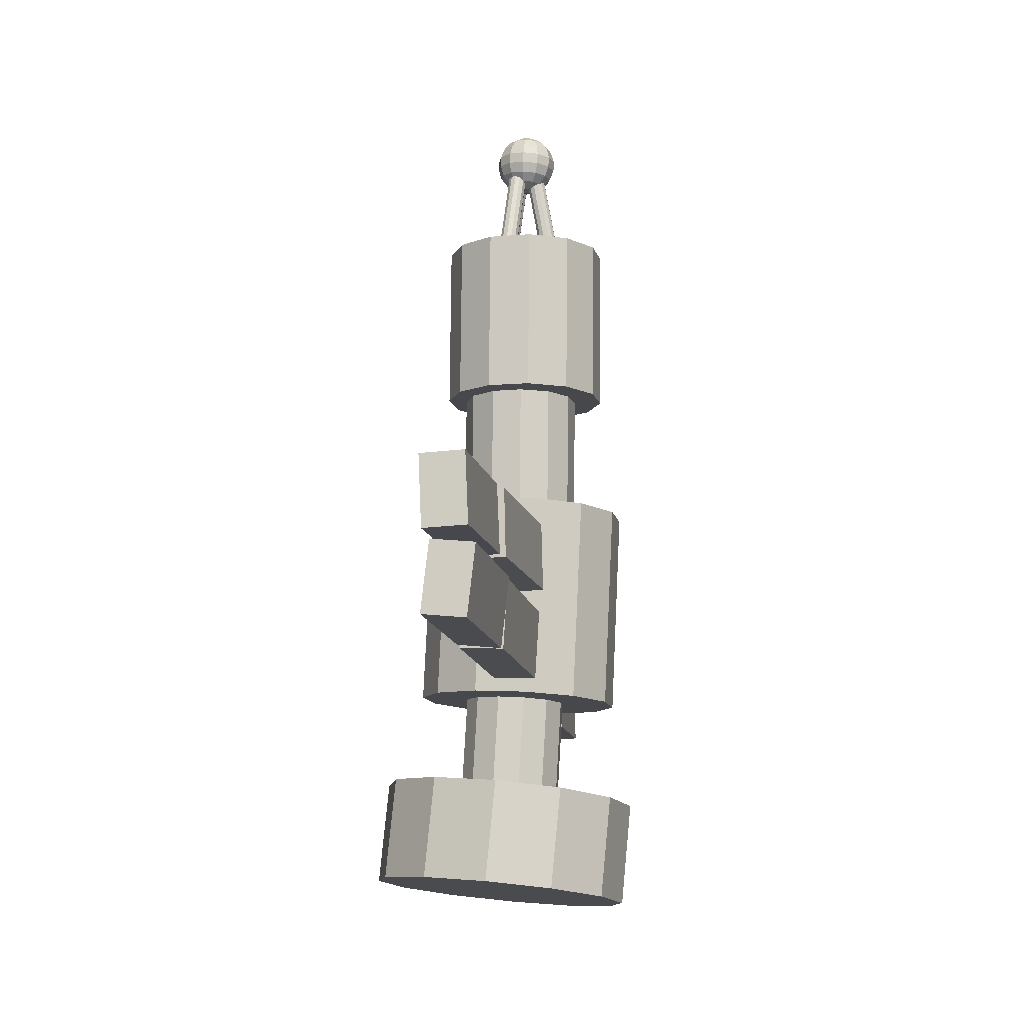
<metadata>
{"format":"obj","ext":"obj","renderer":"f3d","projection":"perspective","resolution":1024,"background":"white","views":[{"elev":-14.2,"azim":37.5,"up":"+Y"}]}
</metadata>
<code>
v -0.2015 -0.8088 0.1814
v -0.09222 -0.814 0.2472
v -0.09374 -0.8339 0.2482
v -0.2031 -0.8287 0.1823
v 0.03426 -0.8235 0.2501
v 0.03275 -0.8434 0.2511
v 0.144 -0.8347 0.1893
v 0.1425 -0.8546 0.1902
v 0.2077 -0.8447 0.08099
v 0.2061 -0.8646 0.08193
v 0.2081 -0.8507 -0.04574
v 0.2066 -0.8706 -0.0448
v 0.1453 -0.8512 -0.1569
v 0.1437 -0.8711 -0.156
v 0.03595 -0.846 -0.2228
v 0.03443 -0.8659 -0.2219
v -0.09054 -0.8365 -0.2257
v -0.09206 -0.8564 -0.2248
v -0.2003 -0.8252 -0.1649
v -0.2018 -0.8452 -0.1639
v -0.2639 -0.8153 -0.05657
v -0.2655 -0.8352 -0.05563
v -0.2644 -0.8092 0.07016
v -0.2659 -0.8292 0.0711
v -0.1788 -0.4987 0.04108
v -0.1329 -0.5003 0.1131
v -0.1528 -0.8297 0.1183
v -0.1987 -0.8281 0.04632
v -0.05725 -0.5043 0.1525
v -0.07714 -0.8336 0.1578
v 0.02792 -0.5095 0.1488
v 0.008025 -0.8388 0.1541
v 0.09978 -0.5146 0.1029
v 0.07989 -0.8439 0.1082
v 0.1391 -0.5181 0.02718
v 0.1192 -0.8475 0.03242
v 0.1353 -0.5193 -0.05813
v 0.1154 -0.8486 -0.0529
v 0.0894 -0.5176 -0.1302
v 0.0695 -0.847 -0.1249
v 0.01374 -0.5137 -0.1696
v -0.006156 -0.8431 -0.1644
v -0.07143 -0.5085 -0.1659
v -0.09133 -0.8378 -0.1606
v -0.1433 -0.5034 -0.12
v -0.1632 -0.8328 -0.1147
v -0.1826 -0.4998 -0.04423
v -0.2025 -0.8292 -0.039
v -0.2776 0.1485 -0.1072
v -0.2875 0.1472 0.06074
v -0.3313 -0.5012 0.05314
v -0.3214 -0.4999 -0.1148
v -0.2122 0.1404 0.211
v -0.256 -0.5081 0.2034
v -0.07206 0.1298 0.3035
v -0.1159 -0.5186 0.2959
v 0.0955 0.1184 0.3132
v 0.0517 -0.5301 0.3056
v 0.2455 0.1092 0.2377
v 0.2017 -0.5393 0.2301
v 0.3379 0.1046 0.0971
v 0.2941 -0.5439 0.0895
v 0.3477 0.1059 -0.07084
v 0.3039 -0.5426 -0.07844
v 0.2725 0.1127 -0.2212
v 0.2287 -0.5357 -0.2288
v 0.1323 0.1233 -0.3136
v 0.08848 -0.5252 -0.3212
v -0.03529 0.1347 -0.3233
v -0.07908 -0.5138 -0.3309
v -0.1853 0.144 -0.2478
v -0.2291 -0.5045 -0.2554
v 0.2763 -0.4019 0.4059
v 0.2727 -0.3895 0.4069
v 0.1934 -0.3986 0.2283
v 0.197 -0.411 0.2273
v 0.2639 -0.3806 0.4103
v 0.1846 -0.3897 0.2318
v 0.2524 -0.3776 0.4153
v 0.1731 -0.3867 0.2367
v 0.2411 -0.3813 0.4205
v 0.1618 -0.3904 0.2419
v 0.2332 -0.3907 0.4245
v 0.1539 -0.3998 0.2459
v 0.2306 -0.4032 0.4263
v 0.1514 -0.4124 0.2477
v 0.2343 -0.4156 0.4253
v 0.155 -0.4248 0.2467
v 0.243 -0.4245 0.4219
v 0.1637 -0.4337 0.2433
v 0.2546 -0.4275 0.4169
v 0.1753 -0.4367 0.2383
v 0.2658 -0.4238 0.4117
v 0.1865 -0.433 0.2331
v 0.2738 -0.4144 0.4077
v 0.1945 -0.4236 0.2291
v 0.2914 -0.1299 0.3775
v 0.2827 -0.1213 0.3819
v 0.1959 -0.1193 0.2066
v 0.2046 -0.1279 0.2022
v 0.2714 -0.1187 0.3875
v 0.1846 -0.1167 0.2122
v 0.2604 -0.1228 0.3929
v 0.1736 -0.1208 0.2176
v 0.2526 -0.1325 0.3966
v 0.1658 -0.1305 0.2214
v 0.2502 -0.1452 0.3977
v 0.1634 -0.1432 0.2224
v 0.2538 -0.1574 0.3958
v 0.167 -0.1554 0.2205
v 0.2625 -0.166 0.3914
v 0.1757 -0.164 0.2161
v 0.2738 -0.1686 0.3857
v 0.187 -0.1666 0.2105
v 0.2848 -0.1645 0.3803
v 0.198 -0.1626 0.2051
v 0.2926 -0.1549 0.3766
v 0.2058 -0.1529 0.2013
v 0.295 -0.1422 0.3756
v 0.2082 -0.1402 0.2003
v -0.2732 -0.3952 -0.4439
v -0.2825 -0.4028 -0.4392
v -0.1807 -0.4263 -0.2738
v -0.1713 -0.4187 -0.2785
v -0.2936 -0.4041 -0.4326
v -0.1918 -0.4277 -0.2672
v -0.3033 -0.3989 -0.4259
v -0.2015 -0.4224 -0.2605
v -0.3092 -0.3885 -0.4208
v -0.2074 -0.4121 -0.2554
v -0.3095 -0.3758 -0.4187
v -0.2077 -0.3993 -0.2534
v -0.3043 -0.364 -0.4203
v -0.2025 -0.3875 -0.2549
v -0.2949 -0.3565 -0.425
v -0.1931 -0.38 -0.2596
v -0.2839 -0.3551 -0.4316
v -0.1821 -0.3786 -0.2662
v -0.2741 -0.3603 -0.4383
v -0.1723 -0.3838 -0.273
v -0.2683 -0.3707 -0.4434
v -0.1665 -0.3942 -0.278
v -0.2679 -0.3834 -0.4454
v -0.1661 -0.407 -0.2801
v -0.2671 -0.1216 -0.4342
v -0.2715 -0.1336 -0.4322
v -0.1615 -0.1468 -0.271
v -0.1571 -0.1348 -0.273
v -0.2802 -0.1416 -0.4269
v -0.1702 -0.1548 -0.2657
v -0.2909 -0.1434 -0.4198
v -0.1808 -0.1566 -0.2586
v -0.3006 -0.1386 -0.4127
v -0.1906 -0.1519 -0.2515
v -0.3068 -0.1285 -0.4076
v -0.1968 -0.1417 -0.2465
v -0.3079 -0.1157 -0.4059
v -0.1978 -0.1289 -0.2447
v -0.3035 -0.1037 -0.4079
v -0.1934 -0.1169 -0.2467
v -0.2947 -0.09571 -0.4132
v -0.1847 -0.109 -0.252
v -0.2841 -0.09386 -0.4203
v -0.1741 -0.1071 -0.2591
v -0.2744 -0.09865 -0.4274
v -0.1643 -0.1119 -0.2662
v -0.2681 -0.1088 -0.4324
v -0.1581 -0.1221 -0.2713
v 0.3422 -0.2307 0.3189
v 0.3362 -0.01197 0.3196
v 0.2102 -0.0156 0.3727
v 0.2162 -0.2343 0.372
v 0.5263 -0.227 0.7558
v 0.4003 -0.2306 0.8089
v 0.3943 -0.01194 0.8096
v 0.5203 -0.008315 0.7565
v 0.3131 -0.5207 0.3243
v 0.3228 -0.3023 0.3147
v 0.1992 -0.2943 0.3727
v 0.1895 -0.5126 0.3823
v 0.515 -0.5108 0.7532
v 0.3914 -0.5028 0.8112
v 0.4011 -0.2844 0.8016
v 0.5247 -0.2924 0.7436
v 0.5407 -0.2301 0.8037
v 0.5389 -0.01165 0.8164
v 0.4169 -0.01625 0.878
v 0.4187 -0.2347 0.8653
v 0.755 -0.2528 1.226
v 0.633 -0.2574 1.288
v 0.6312 -0.03897 1.3
v 0.7532 -0.03438 1.239
v 0.5312 -0.5158 0.7848
v 0.5537 -0.2985 0.7742
v 0.4317 -0.2829 0.8339
v 0.4092 -0.5003 0.8445
v 0.7397 -0.5166 1.211
v 0.6176 -0.5011 1.27
v 0.6401 -0.2838 1.26
v 0.7621 -0.2993 1.2
v -0.3468 -0.1993 -0.3697
v -0.3193 0.01777 -0.3695
v -0.1978 0.002391 -0.4303
v -0.2253 -0.2147 -0.4305
v -0.5559 -0.1725 -0.7944
v -0.4344 -0.1879 -0.8552
v -0.4069 0.02917 -0.8551
v -0.5284 0.04454 -0.7943
v 0.3584 -0.4128 0.58
v 0.3706 -0.1026 0.5667
v 0.353 -0.1015 0.576
v 0.3407 -0.4117 0.5892
v 0.5918 -0.4031 1.023
v 0.5741 -0.402 1.032
v 0.5863 -0.09175 1.019
v 0.604 -0.09285 1.01
v -0.3968 -0.3759 -0.6302
v -0.3775 -0.06613 -0.6146
v -0.3604 -0.06667 -0.6249
v -0.3797 -0.3764 -0.6406
v -0.6546 -0.3382 -1.058
v -0.6375 -0.3387 -1.068
v -0.6182 -0.02896 -1.053
v -0.6353 -0.02842 -1.042
v -0.3469 -0.4906 -0.3784
v -0.3344 -0.2725 -0.3671
v -0.2144 -0.276 -0.4326
v -0.2269 -0.4941 -0.4439
v -0.5726 -0.456 -0.794
v -0.4526 -0.4595 -0.8595
v -0.4401 -0.2414 -0.8481
v -0.5601 -0.2379 -0.7827
v -0.572 -0.1783 -0.8247
v -0.5507 0.03942 -0.824
v -0.4338 0.02821 -0.894
v -0.4551 -0.1895 -0.8947
v -0.8135 -0.1533 -1.232
v -0.6966 -0.1645 -1.302
v -0.6753 0.05327 -1.301
v -0.7922 0.06448 -1.231
v -0.5911 -0.4591 -0.8246
v -0.5913 -0.2407 -0.8114
v -0.4722 -0.2366 -0.8785
v -0.4721 -0.4549 -0.8916
v -0.8241 -0.4345 -1.237
v -0.705 -0.4303 -1.304
v -0.7052 -0.212 -1.291
v -0.8243 -0.2161 -1.224
v 0.09185 0.5576 -0.163
v -0.005556 0.5611 -0.1761
v -0.02055 0.1008 -0.1876
v 0.07686 0.09729 -0.1744
v -0.09652 0.5631 -0.1388
v -0.1115 0.1028 -0.1502
v -0.1567 0.5631 -0.06095
v -0.1717 0.1028 -0.07241
v -0.1699 0.5612 0.03649
v -0.1849 0.1009 0.02503
v -0.1326 0.5577 0.1274
v -0.1476 0.09737 0.116
v -0.05489 0.5536 0.1875
v -0.06989 0.09334 0.1761
v 0.04251 0.5501 0.2007
v 0.02752 0.08984 0.1892
v 0.1335 0.5481 0.1634
v 0.1185 0.08781 0.1519
v 0.1936 0.5481 0.08554
v 0.1786 0.08779 0.07408
v 0.2069 0.5501 -0.0119
v 0.1919 0.08978 -0.02336
v 0.1696 0.5536 -0.1029
v 0.1546 0.09326 -0.1143
v 0.1471 1.071 -0.2206
v 0.01068 1.076 -0.2335
v -0.009067 0.547 -0.2515
v 0.1274 0.5414 -0.2386
v -0.114 1.079 -0.1765
v -0.1338 0.5497 -0.1945
v -0.1936 1.078 -0.06476
v -0.2134 0.5488 -0.08278
v -0.2067 1.074 0.07172
v -0.2265 0.5447 0.05371
v -0.1499 1.068 0.1964
v -0.1696 0.5383 0.1784
v -0.03824 1.061 0.2758
v -0.05798 0.5315 0.2578
v 0.09821 1.055 0.2888
v 0.07847 0.5259 0.2708
v 0.2229 1.053 0.2317
v 0.2032 0.5232 0.2137
v 0.3025 1.053 0.12
v 0.2828 0.524 0.102
v 0.3156 1.058 -0.01649
v 0.2959 0.5282 -0.0345
v 0.2587 1.064 -0.1412
v 0.239 0.5346 -0.1592
v 0.08237 1.376 0.05668
v 0.06804 1.375 0.05094
v 0.07705 1.004 0.1382
v 0.09138 1.006 0.1439
v 0.05265 1.375 0.05296
v 0.06165 1.004 0.1402
v 0.04031 1.377 0.0622
v 0.04931 1.006 0.1494
v 0.03433 1.38 0.07618
v 0.04333 1.009 0.1634
v 0.03631 1.383 0.09116
v 0.04532 1.013 0.1784
v 0.04573 1.387 0.1031
v 0.05474 1.016 0.1903
v 0.06006 1.388 0.1089
v 0.06907 1.018 0.1961
v 0.07546 1.388 0.1069
v 0.08446 1.018 0.1941
v 0.0878 1.386 0.09761
v 0.09681 1.016 0.1848
v 0.09378 1.383 0.08363
v 0.1028 1.013 0.1708
v 0.09179 1.38 0.06865
v 0.1008 1.009 0.1559
v 0.05584 1.388 0.01043
v 0.04185 1.392 0.004814
v -0.04775 1.017 -0.01934
v -0.03376 1.013 -0.01372
v 0.02689 1.395 0.007171
v -0.06272 1.021 -0.01698
v 0.01497 1.398 0.01687
v -0.07464 1.023 -0.00728
v 0.009282 1.398 0.03132
v -0.08032 1.023 0.007165
v 0.01136 1.397 0.04663
v -0.07825 1.022 0.02248
v 0.02063 1.394 0.05872
v -0.06897 1.019 0.03457
v 0.03463 1.39 0.06434
v -0.05498 1.015 0.04019
v 0.04959 1.386 0.06198
v -0.04002 1.012 0.03783
v 0.06151 1.384 0.05228
v -0.02809 1.009 0.02813
v 0.06719 1.384 0.03784
v -0.02241 1.009 0.01369
v 0.06512 1.385 0.02252
v -0.02448 1.01 -0.001631
v 0.1019 1.375 0.06052
v 0.1152 1.378 0.0529
v 0.1605 1.044 0.01423
v 0.1473 1.041 0.02185
v 0.1228 1.381 0.03959
v 0.1681 1.046 0.0009282
v 0.1226 1.382 0.02417
v 0.168 1.048 -0.0145
v 0.1148 1.383 0.01075
v 0.1602 1.049 -0.02792
v 0.1014 1.382 0.002939
v 0.1468 1.048 -0.03573
v 0.08605 1.38 0.002827
v 0.1314 1.046 -0.03584
v 0.07279 1.377 0.01044
v 0.1181 1.043 -0.02822
v 0.0652 1.375 0.02375
v 0.1105 1.04 -0.01492
v 0.06533 1.373 0.03918
v 0.1107 1.039 0.0005117
v 0.07313 1.372 0.05259
v 0.1185 1.038 0.01393
v 0.08653 1.373 0.0604
v 0.1319 1.039 0.02174
v 0.0767 1.505 0.0454
v 0.1103 1.497 0.04488
v 0.106 1.497 0.06203
v 0.1056 1.497 0.02784
v 0.09295 1.499 0.01548
v 0.07585 1.5 0.01112
v 0.05885 1.501 0.01591
v 0.04651 1.502 0.02859
v 0.04214 1.502 0.04574
v 0.0469 1.501 0.06278
v 0.05953 1.5 0.07514
v 0.07663 1.499 0.07951
v 0.09363 1.498 0.07471
v 0.139 1.477 0.04423
v 0.1308 1.477 0.07648
v 0.1301 1.478 0.01221
v 0.1063 1.481 -0.01102
v 0.07419 1.483 -0.01922
v 0.04224 1.485 -0.0102
v 0.01905 1.487 0.01362
v 0.01084 1.487 0.04586
v 0.01979 1.486 0.07788
v 0.04352 1.484 0.1011
v 0.07566 1.481 0.1093
v 0.1076 1.479 0.1003
v 0.1593 1.449 0.04355
v 0.1482 1.449 0.08699
v 0.1472 1.451 0.000401
v 0.1152 1.453 -0.03089
v 0.07192 1.457 -0.04194
v 0.02888 1.46 -0.0298
v -0.002366 1.462 0.002297
v -0.01344 1.462 0.04574
v -0.001374 1.461 0.08888
v 0.03059 1.458 0.1202
v 0.0739 1.454 0.1312
v 0.1169 1.451 0.1191
v 0.1686 1.416 0.0429
v 0.156 1.416 0.0923
v 0.1549 1.417 -0.006163
v 0.1186 1.421 -0.04175
v 0.06931 1.425 -0.05432
v 0.02036 1.428 -0.0405
v -0.01516 1.43 -0.004008
v -0.02776 1.43 0.04539
v -0.01404 1.429 0.09445
v 0.02232 1.425 0.13
v 0.07156 1.421 0.1426
v 0.1205 1.418 0.1288
v 0.166 1.381 0.04237
v 0.1534 1.381 0.09177
v 0.1523 1.383 -0.006692
v 0.1159 1.386 -0.04228
v 0.06668 1.39 -0.05484
v 0.01773 1.393 -0.04103
v -0.0178 1.396 -0.004536
v -0.03039 1.396 0.04486
v -0.01667 1.394 0.09393
v 0.01968 1.391 0.1295
v 0.06893 1.387 0.1421
v 0.1179 1.383 0.1283
v 0.1517 1.349 0.04203
v 0.1406 1.349 0.08547
v 0.1396 1.351 -0.00112
v 0.1076 1.354 -0.03241
v 0.06434 1.357 -0.04347
v 0.0213 1.36 -0.03132
v -0.009945 1.362 0.0007756
v -0.02102 1.362 0.04422
v -0.008953 1.361 0.08736
v 0.02301 1.358 0.1187
v 0.06632 1.354 0.1297
v 0.1094 1.351 0.1176
v 0.1274 1.324 0.0419
v 0.1192 1.325 0.07415
v 0.1184 1.326 0.009879
v 0.09472 1.328 -0.01335
v 0.06258 1.33 -0.02155
v 0.03063 1.333 -0.01253
v 0.007442 1.334 0.01129
v -0.0007759 1.334 0.04353
v 0.008178 1.333 0.07555
v 0.03191 1.331 0.09878
v 0.06405 1.328 0.107
v 0.096 1.326 0.09797
v 0.0961 1.309 0.04202
v 0.09173 1.31 0.05917
v 0.09133 1.31 0.02498
v 0.07871 1.311 0.01262
v 0.06161 1.313 0.008256
v 0.04461 1.314 0.01305
v 0.03227 1.315 0.02573
v 0.0279 1.315 0.04288
v 0.03266 1.314 0.05992
v 0.04529 1.313 0.07228
v 0.06239 1.311 0.07665
v 0.07939 1.31 0.07185
v 0.06154 1.306 0.04236
v -0.2426 -0.8432 -0.3326
v -0.389 -0.8231 -0.1793
v -0.4155 -1.144 -0.1624
v -0.2691 -1.164 -0.3157
v -0.4391 -0.8081 0.02631
v -0.4657 -1.129 0.04323
v -0.3797 -0.8023 0.2292
v -0.4062 -1.123 0.2461
v -0.2265 -0.8073 0.3749
v -0.253 -1.128 0.3918
v -0.02071 -0.8217 0.4245
v -0.04723 -1.143 0.4414
v 0.1826 -0.8416 0.3646
v 0.1561 -1.163 0.3815
v 0.329 -0.8618 0.2113
v 0.3025 -1.183 0.2282
v 0.3792 -0.8768 0.00563
v 0.3526 -1.198 0.02256
v 0.3197 -0.8825 -0.1972
v 0.2932 -1.204 -0.1803
v 0.1665 -0.8776 -0.343
v 0.14 -1.199 -0.326
v -0.03928 -0.8632 -0.3925
v -0.06581 -1.184 -0.3756
o group1907069263
g mesh1907069263
f 4 3 2 1
f 3 6 5 2
f 6 8 7 5
f 8 10 9 7
f 10 12 11 9
f 12 14 13 11
f 14 16 15 13
f 16 18 17 15
f 18 20 19 17
f 20 22 21 19
f 22 24 23 21
f 24 4 1 23
f 1 2 5 7 9 11 13 15 17 19 21 23
f 24 22 20 18 16 14 12 10 8 6 3 4
f 28 27 26 25
f 27 30 29 26
f 30 32 31 29
f 32 34 33 31
f 34 36 35 33
f 36 38 37 35
f 38 40 39 37
f 40 42 41 39
f 42 44 43 41
f 44 46 45 43
f 46 48 47 45
f 48 28 25 47
f 25 26 29 31 33 35 37 39 41 43 45 47
f 48 46 44 42 40 38 36 34 32 30 27 28
f 52 51 50 49
f 51 54 53 50
f 54 56 55 53
f 56 58 57 55
f 58 60 59 57
f 60 62 61 59
f 62 64 63 61
f 64 66 65 63
f 66 68 67 65
f 68 70 69 67
f 70 72 71 69
f 72 52 49 71
f 49 50 53 55 57 59 61 63 65 67 69 71
f 72 70 68 66 64 62 60 58 56 54 51 52
f 76 75 74 73
f 75 78 77 74
f 78 80 79 77
f 80 82 81 79
f 82 84 83 81
f 84 86 85 83
f 86 88 87 85
f 88 90 89 87
f 90 92 91 89
f 92 94 93 91
f 94 96 95 93
f 96 76 73 95
f 73 74 77 79 81 83 85 87 89 91 93 95
f 96 94 92 90 88 86 84 82 80 78 75 76
f 100 99 98 97
f 99 102 101 98
f 102 104 103 101
f 104 106 105 103
f 106 108 107 105
f 108 110 109 107
f 110 112 111 109
f 112 114 113 111
f 114 116 115 113
f 116 118 117 115
f 118 120 119 117
f 120 100 97 119
f 97 98 101 103 105 107 109 111 113 115 117 119
f 120 118 116 114 112 110 108 106 104 102 99 100
f 124 123 122 121
f 123 126 125 122
f 126 128 127 125
f 128 130 129 127
f 130 132 131 129
f 132 134 133 131
f 134 136 135 133
f 136 138 137 135
f 138 140 139 137
f 140 142 141 139
f 142 144 143 141
f 144 124 121 143
f 121 122 125 127 129 131 133 135 137 139 141 143
f 144 142 140 138 136 134 132 130 128 126 123 124
f 148 147 146 145
f 147 150 149 146
f 150 152 151 149
f 152 154 153 151
f 154 156 155 153
f 156 158 157 155
f 158 160 159 157
f 160 162 161 159
f 162 164 163 161
f 164 166 165 163
f 166 168 167 165
f 168 148 145 167
f 145 146 149 151 153 155 157 159 161 163 165 167
f 168 166 164 162 160 158 156 154 152 150 147 148
f 172 171 170 169
f 176 175 174 173
f 170 176 173 169
f 174 175 171 172
f 173 174 172 169
f 171 175 176 170
f 180 179 178 177
f 184 183 182 181
f 178 184 181 177
f 182 183 179 180
f 181 182 180 177
f 179 183 184 178
f 188 187 186 185
f 192 191 190 189
f 186 192 189 185
f 190 191 187 188
f 189 190 188 185
f 187 191 192 186
f 196 195 194 193
f 200 199 198 197
f 194 200 197 193
f 198 199 195 196
f 197 198 196 193
f 195 199 200 194
f 204 203 202 201
f 208 207 206 205
f 202 208 205 201
f 206 207 203 204
f 205 206 204 201
f 203 207 208 202
f 212 211 210 209
f 216 215 214 213
f 210 216 213 209
f 214 215 211 212
f 213 214 212 209
f 211 215 216 210
f 220 219 218 217
f 224 223 222 221
f 218 224 221 217
f 222 223 219 220
f 221 222 220 217
f 219 223 224 218
f 228 227 226 225
f 232 231 230 229
f 226 232 229 225
f 230 231 227 228
f 229 230 228 225
f 227 231 232 226
f 236 235 234 233
f 240 239 238 237
f 234 240 237 233
f 238 239 235 236
f 237 238 236 233
f 235 239 240 234
f 244 243 242 241
f 248 247 246 245
f 242 248 245 241
f 246 247 243 244
f 245 246 244 241
f 243 247 248 242
f 252 251 250 249
f 251 254 253 250
f 254 256 255 253
f 256 258 257 255
f 258 260 259 257
f 260 262 261 259
f 262 264 263 261
f 264 266 265 263
f 266 268 267 265
f 268 270 269 267
f 270 272 271 269
f 272 252 249 271
f 249 250 253 255 257 259 261 263 265 267 269 271
f 272 270 268 266 264 262 260 258 256 254 251 252
f 276 275 274 273
f 275 278 277 274
f 278 280 279 277
f 280 282 281 279
f 282 284 283 281
f 284 286 285 283
f 286 288 287 285
f 288 290 289 287
f 290 292 291 289
f 292 294 293 291
f 294 296 295 293
f 296 276 273 295
f 273 274 277 279 281 283 285 287 289 291 293 295
f 296 294 292 290 288 286 284 282 280 278 275 276
f 300 299 298 297
f 299 302 301 298
f 302 304 303 301
f 304 306 305 303
f 306 308 307 305
f 308 310 309 307
f 310 312 311 309
f 312 314 313 311
f 314 316 315 313
f 316 318 317 315
f 318 320 319 317
f 320 300 297 319
f 297 298 301 303 305 307 309 311 313 315 317 319
f 320 318 316 314 312 310 308 306 304 302 299 300
f 324 323 322 321
f 323 326 325 322
f 326 328 327 325
f 328 330 329 327
f 330 332 331 329
f 332 334 333 331
f 334 336 335 333
f 336 338 337 335
f 338 340 339 337
f 340 342 341 339
f 342 344 343 341
f 344 324 321 343
f 321 322 325 327 329 331 333 335 337 339 341 343
f 344 342 340 338 336 334 332 330 328 326 323 324
f 348 347 346 345
f 347 350 349 346
f 350 352 351 349
f 352 354 353 351
f 354 356 355 353
f 356 358 357 355
f 358 360 359 357
f 360 362 361 359
f 362 364 363 361
f 364 366 365 363
f 366 368 367 365
f 368 348 345 367
f 345 346 349 351 353 355 357 359 361 363 365 367
f 368 366 364 362 360 358 356 354 352 350 347 348
f 371 370 369
f 370 372 369
f 372 373 369
f 373 374 369
f 374 375 369
f 375 376 369
f 376 377 369
f 377 378 369
f 378 379 369
f 379 380 369
f 380 381 369
f 381 371 369
f 383 382 370 371
f 382 384 372 370
f 384 385 373 372
f 385 386 374 373
f 386 387 375 374
f 387 388 376 375
f 388 389 377 376
f 389 390 378 377
f 390 391 379 378
f 391 392 380 379
f 392 393 381 380
f 393 383 371 381
f 395 394 382 383
f 394 396 384 382
f 396 397 385 384
f 397 398 386 385
f 398 399 387 386
f 399 400 388 387
f 400 401 389 388
f 401 402 390 389
f 402 403 391 390
f 403 404 392 391
f 404 405 393 392
f 405 395 383 393
f 407 406 394 395
f 406 408 396 394
f 408 409 397 396
f 409 410 398 397
f 410 411 399 398
f 411 412 400 399
f 412 413 401 400
f 413 414 402 401
f 414 415 403 402
f 415 416 404 403
f 416 417 405 404
f 417 407 395 405
f 419 418 406 407
f 418 420 408 406
f 420 421 409 408
f 421 422 410 409
f 422 423 411 410
f 423 424 412 411
f 424 425 413 412
f 425 426 414 413
f 426 427 415 414
f 427 428 416 415
f 428 429 417 416
f 429 419 407 417
f 431 430 418 419
f 430 432 420 418
f 432 433 421 420
f 433 434 422 421
f 434 435 423 422
f 435 436 424 423
f 436 437 425 424
f 437 438 426 425
f 438 439 427 426
f 439 440 428 427
f 440 441 429 428
f 441 431 419 429
f 443 442 430 431
f 442 444 432 430
f 444 445 433 432
f 445 446 434 433
f 446 447 435 434
f 447 448 436 435
f 448 449 437 436
f 449 450 438 437
f 450 451 439 438
f 451 452 440 439
f 452 453 441 440
f 453 443 431 441
f 455 454 442 443
f 454 456 444 442
f 456 457 445 444
f 457 458 446 445
f 458 459 447 446
f 459 460 448 447
f 460 461 449 448
f 461 462 450 449
f 462 463 451 450
f 463 464 452 451
f 464 465 453 452
f 465 455 443 453
f 466 454 455
f 466 456 454
f 466 457 456
f 466 458 457
f 466 459 458
f 466 460 459
f 466 461 460
f 466 462 461
f 466 463 462
f 466 464 463
f 466 465 464
f 466 455 465
f 470 469 468 467
f 469 472 471 468
f 472 474 473 471
f 474 476 475 473
f 476 478 477 475
f 478 480 479 477
f 480 482 481 479
f 482 484 483 481
f 484 486 485 483
f 486 488 487 485
f 488 490 489 487
f 490 470 467 489
f 467 468 471 473 475 477 479 481 483 485 487 489
f 490 488 486 484 482 480 478 476 474 472 469 470

</code>
